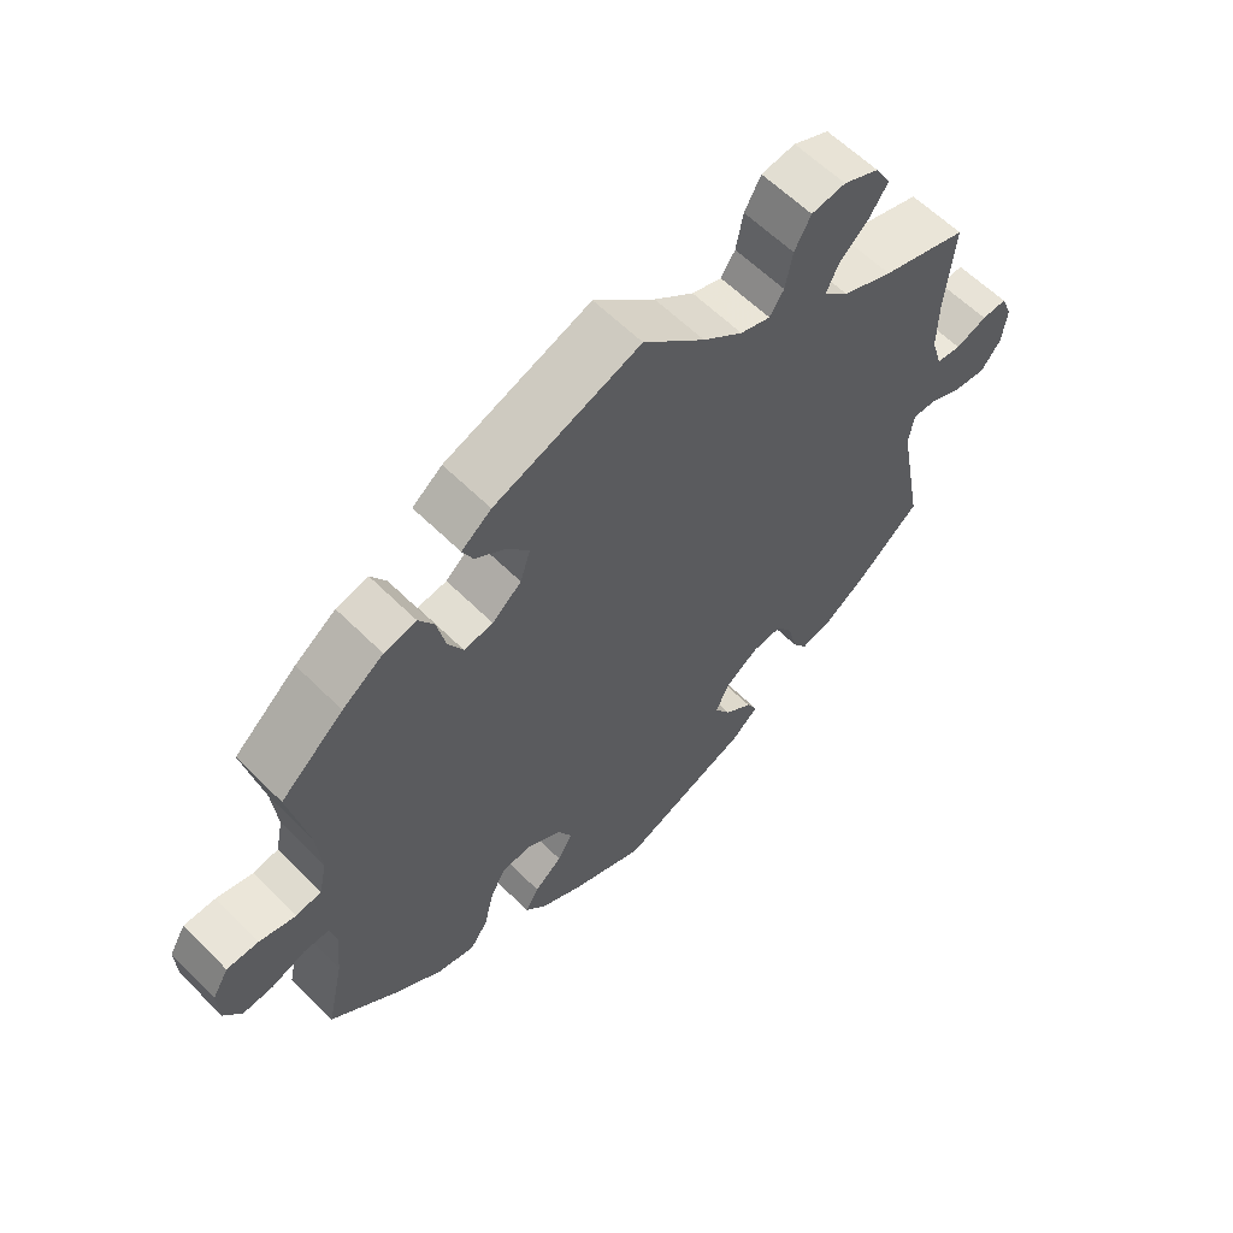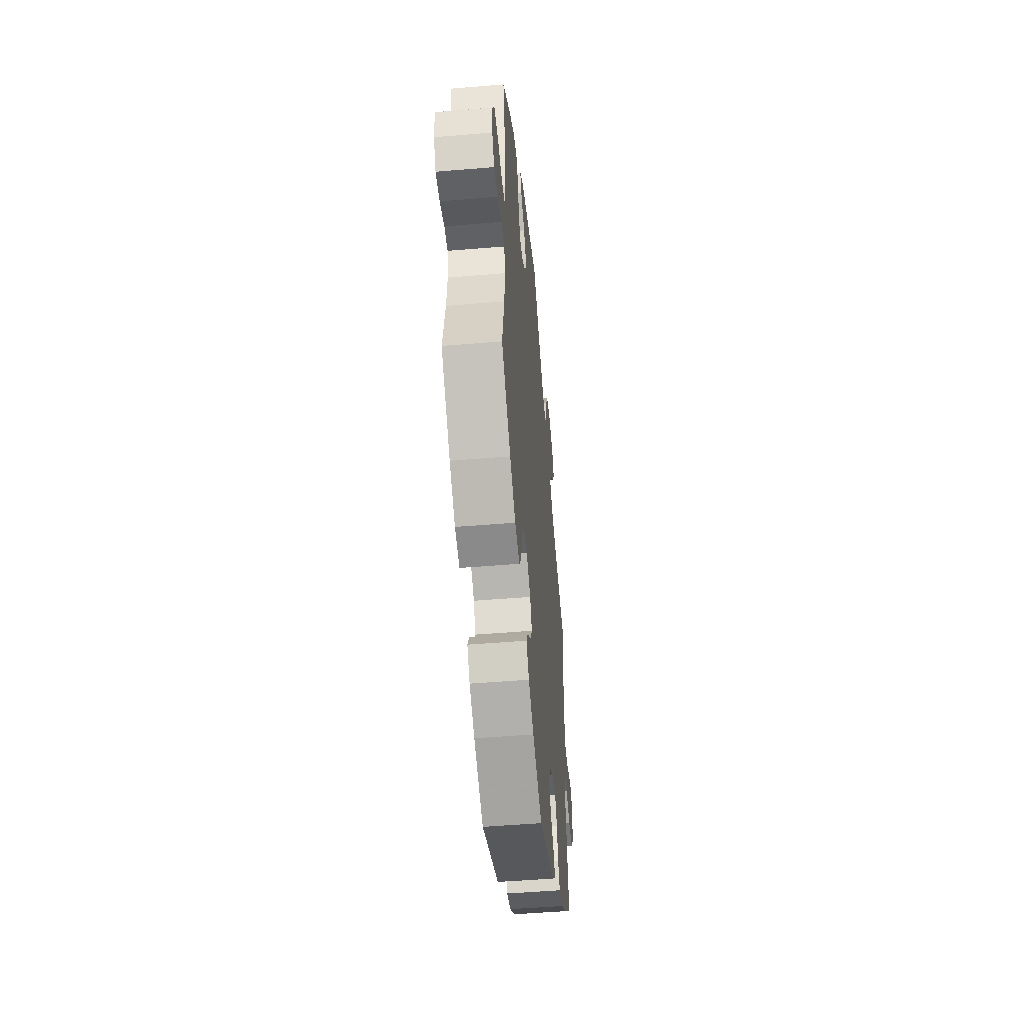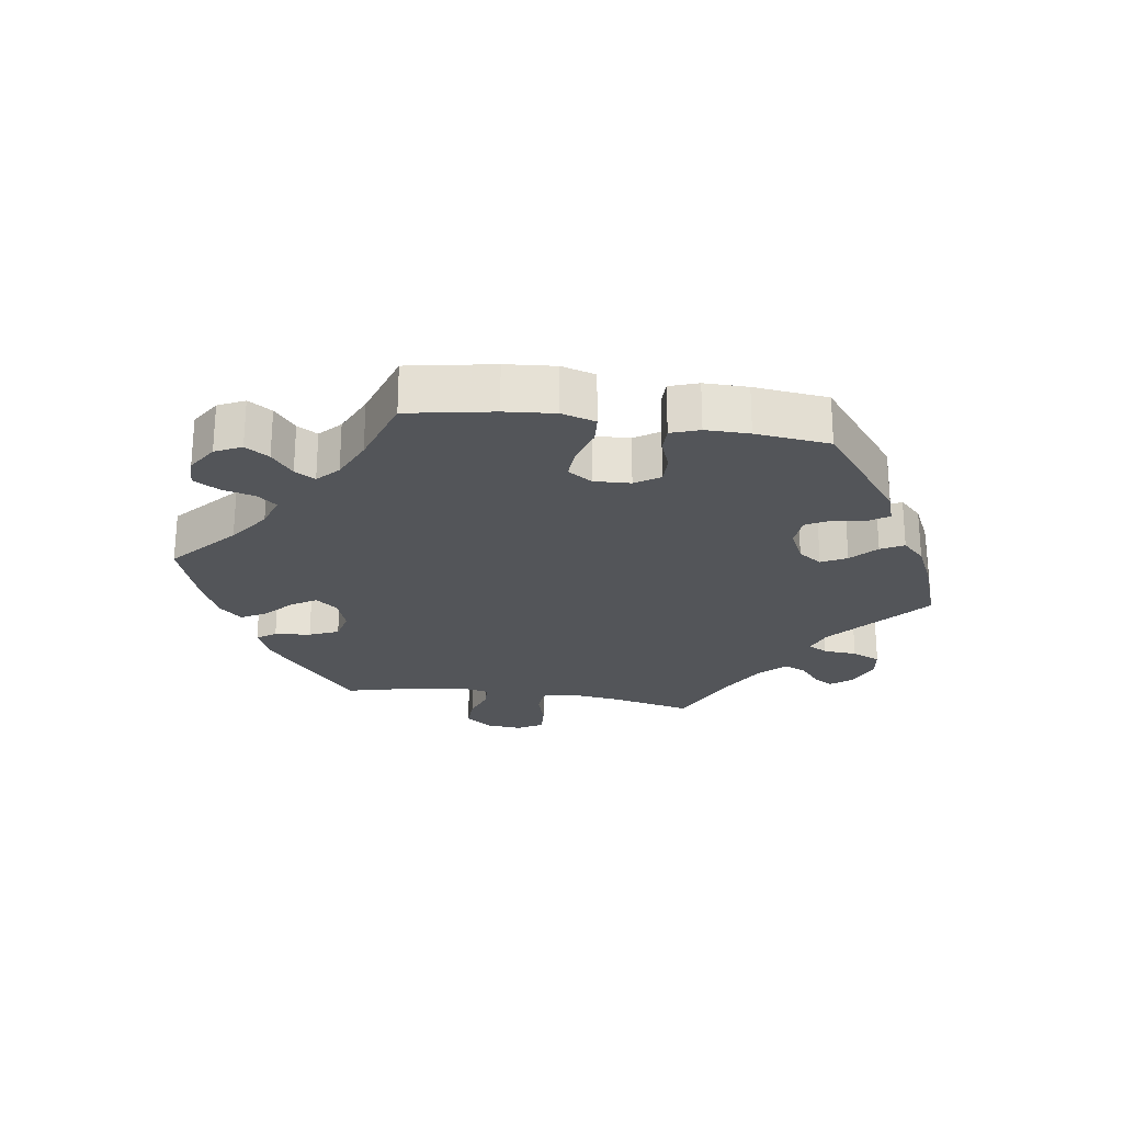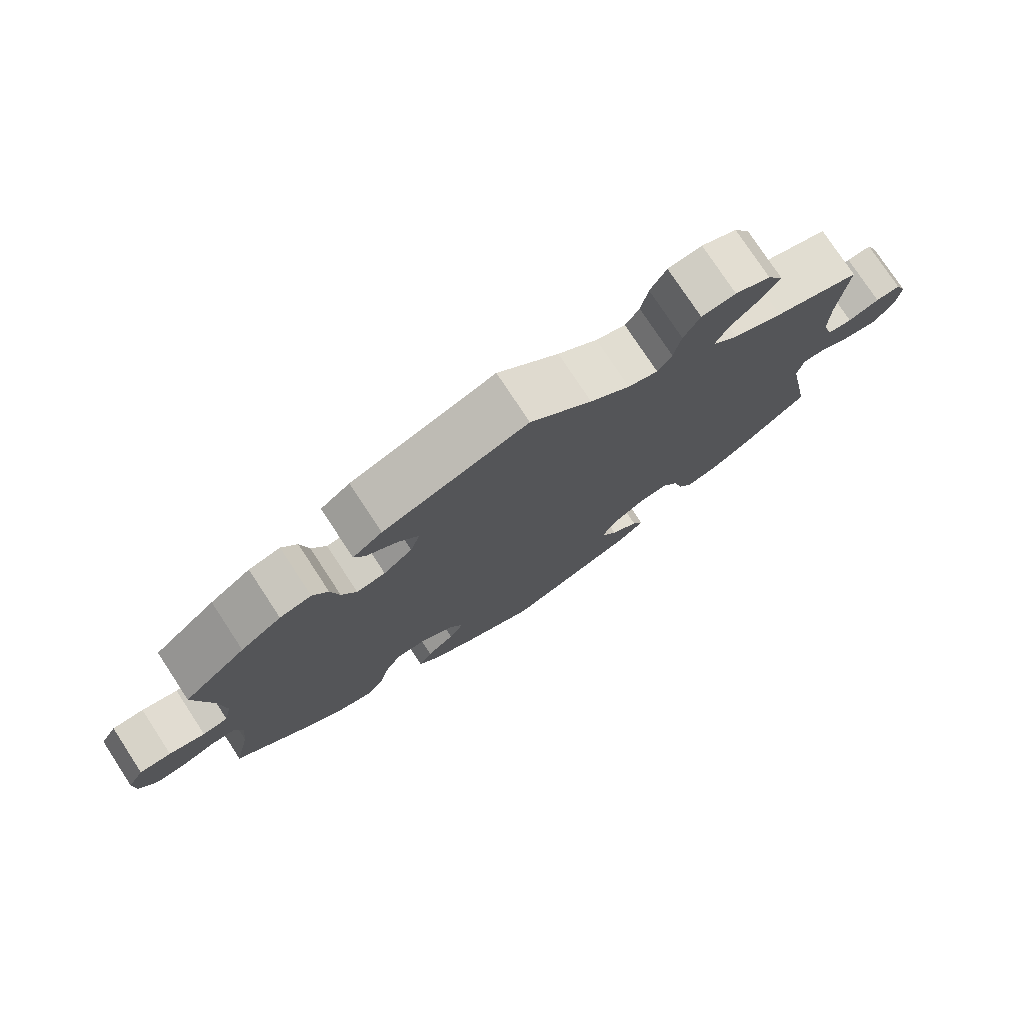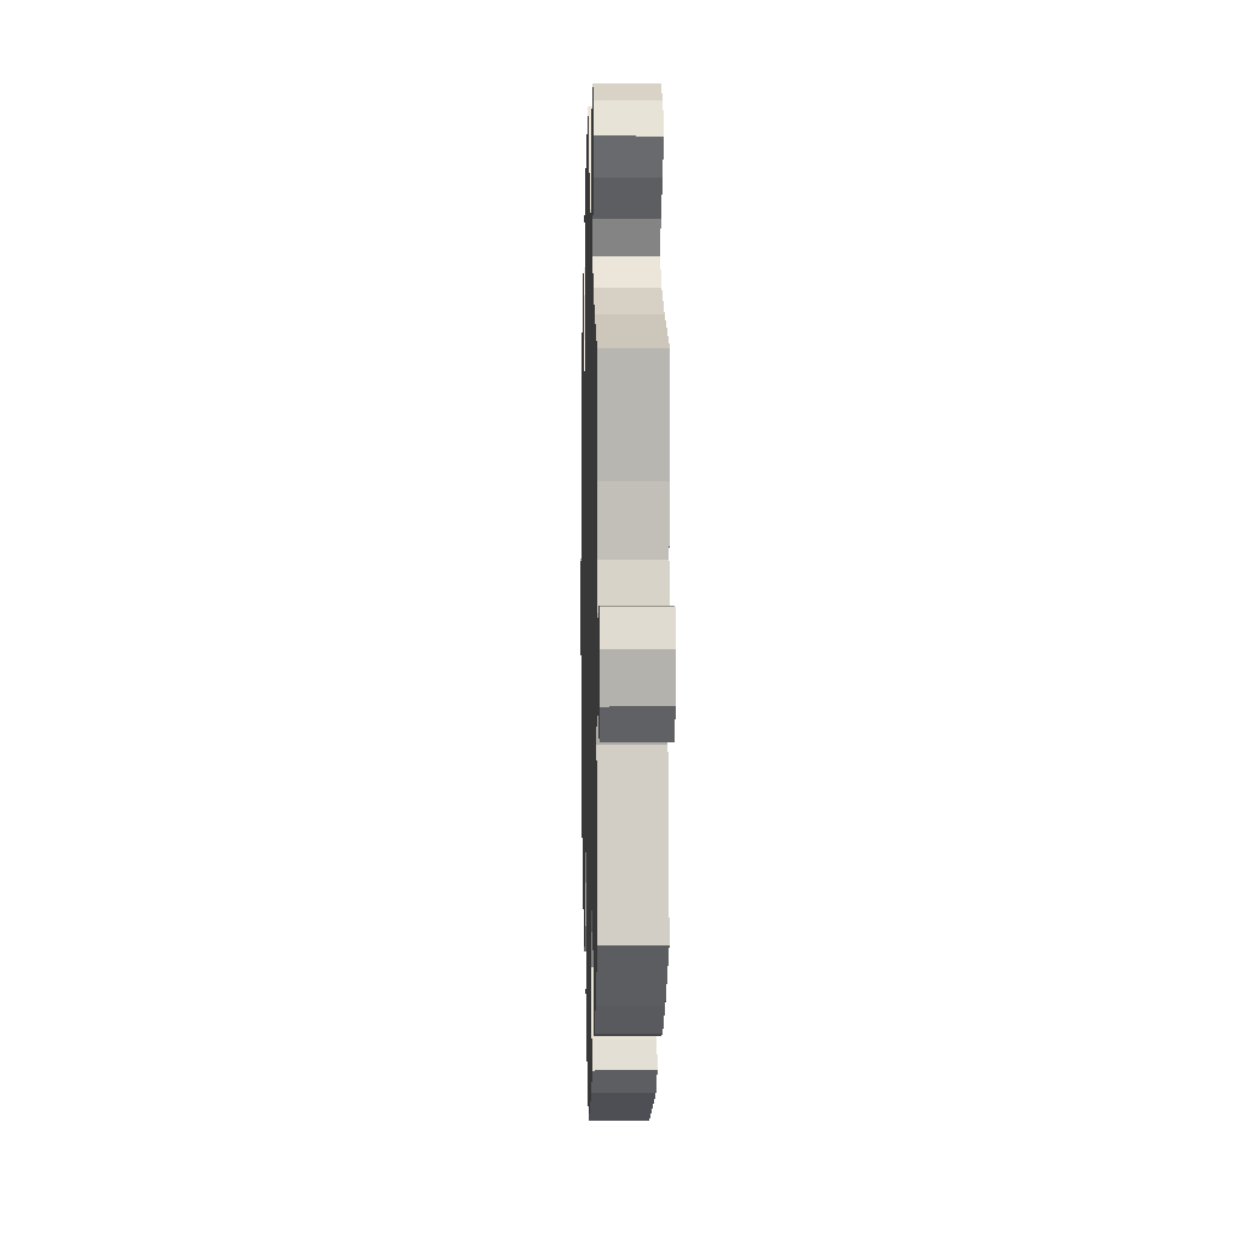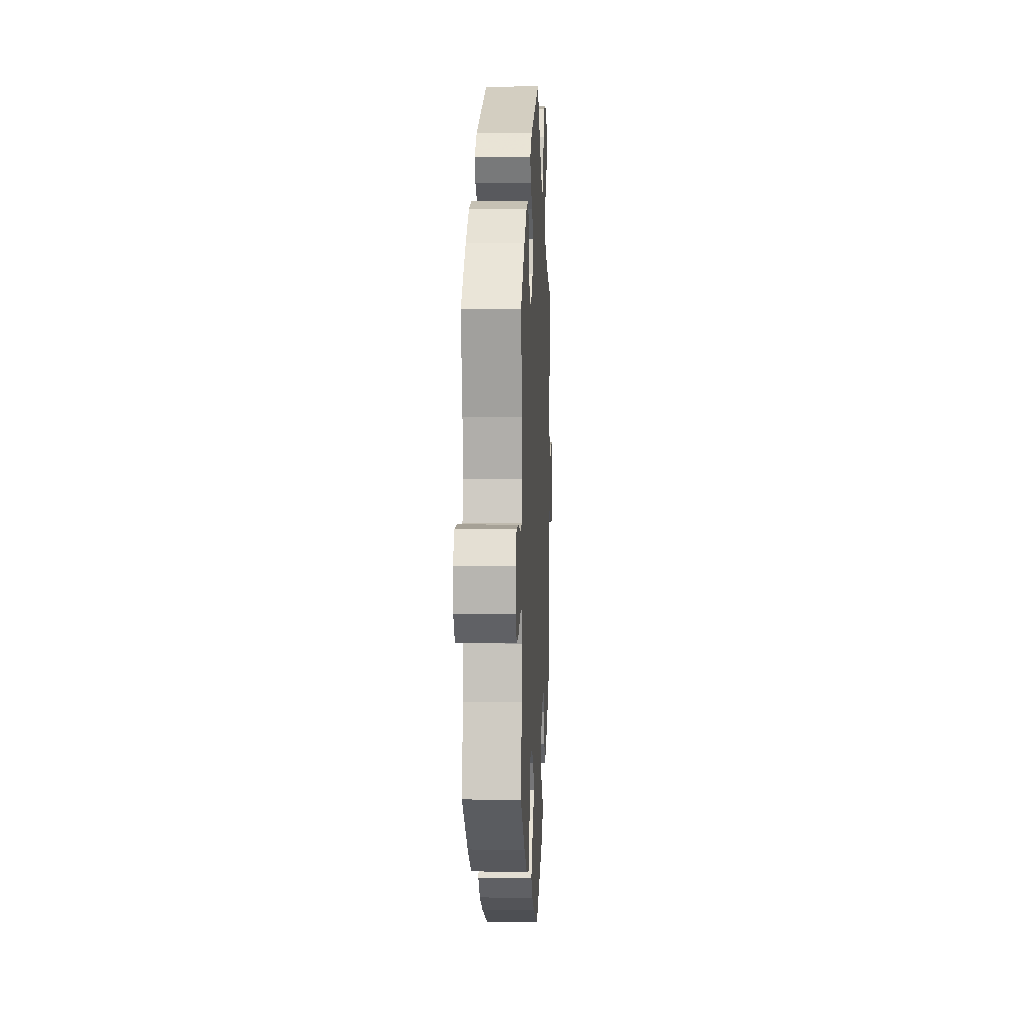
<metadata>
{"format":"obj","ext":"obj","renderer":"f3d","projection":"perspective","resolution":1024,"background":"white","views":[{"elev":60.4,"azim":135.4,"up":"+Z"},{"elev":-49.7,"azim":95.3,"up":"+Z"},{"elev":-24.5,"azim":141.4,"up":"+Y"},{"elev":77.0,"azim":146.7,"up":"+Z"},{"elev":3.3,"azim":-91.6,"up":"+Z"},{"elev":6.2,"azim":92.8,"up":"+Z"}]}
</metadata>
<code>
v -0.38 0.07 0.328
v -0.31 0.07 0.358
v -0.274 0.07 0.392
v -0.292 0.07 0.43
v -0.333 0.07 0.468
v -0.359 0.07 0.507
v -0.337 0.07 0.545
v -0.287 0.07 0.568
v -0.239 0.07 0.562
v -0.216 0.07 0.52
v -0.206 0.07 0.467
v -0.186 0.07 0.437
v -0.144 0.07 0.451
v -0.088 0.07 0.495
v -0.001 0.07 0.578
v 0.204 0.07 0.506
v 0.246 0.07 0.474
v 0.231 0.07 0.443
v 0.187 0.07 0.411
v 0.158 0.07 0.373
v 0.172 0.07 0.328
v 0.213 0.07 0.293
v 0.254 0.07 0.288
v 0.275 0.07 0.327
v 0.287 0.07 0.382
v 0.309 0.07 0.418
v 0.354 0.07 0.408
v 0.412 0.07 0.367
v 0.501 0.07 0.29
v 0.475 0.07 0.164
v 0.468 0.07 0.09
v 0.479 0.07 0.039
v 0.515 0.07 0.033
v 0.566 0.07 0.047
v 0.611 0.07 0.047
v 0.634 0.07 0.008
v 0.632 0.07 -0.046
v 0.607 0.07 -0.083
v 0.564 0.07 -0.081
v 0.516 0.07 -0.063
v 0.48 0.07 -0.063
v 0.47 0.07 -0.106
v 0.477 0.07 -0.175
v 0.501 0.07 -0.288
v 0.4 0.07 -0.374
v 0.337 0.07 -0.418
v 0.285 0.07 -0.431
v 0.26 0.07 -0.395
v 0.247 0.07 -0.338
v 0.225 0.07 -0.295
v 0.181 0.07 -0.293
v 0.134 0.07 -0.323
v 0.114 0.07 -0.363
v 0.135 0.07 -0.399
v 0.174 0.07 -0.431
v 0.193 0.07 -0.464
v 0.163 0.07 -0.499
v 0.105 0.07 -0.532
v 0.001 0.07 -0.578
v -0.183 0.07 -0.505
v -0.22 0.07 -0.472
v -0.205 0.07 -0.442
v -0.166 0.07 -0.411
v -0.143 0.07 -0.374
v -0.163 0.07 -0.332
v -0.209 0.07 -0.3
v -0.252 0.07 -0.297
v -0.275 0.07 -0.333
v -0.287 0.07 -0.384
v -0.308 0.07 -0.417
v -0.354 0.07 -0.405
v -0.412 0.07 -0.365
v -0.501 0.07 -0.289
v -0.465 0.07 -0.097
v -0.473 0.07 -0.052
v -0.506 0.07 -0.053
v -0.552 0.07 -0.075
v -0.598 0.07 -0.081
v -0.626 0.07 -0.045
v -0.633 0.07 0.009
v -0.617 0.07 0.047
v -0.582 0.07 0.046
v -0.538 0.07 0.03
v -0.503 0.07 0.035
v -0.488 0.07 0.086
v -0.489 0.07 0.162
v -0.501 0.07 0.289
v -0.38 0 0.328
v -0.31 0 0.358
v -0.274 0 0.392
v -0.292 0 0.43
v -0.333 0 0.468
v -0.359 0 0.507
v -0.337 0 0.545
v -0.287 0 0.568
v -0.239 0 0.562
v -0.216 0 0.52
v -0.206 0 0.467
v -0.186 0 0.437
v -0.144 0 0.451
v -0.088 0 0.495
v -0.001 0 0.578
v 0.204 0 0.506
v 0.246 0 0.474
v 0.231 0 0.443
v 0.187 0 0.411
v 0.158 0 0.373
v 0.172 0 0.328
v 0.213 0 0.293
v 0.254 0 0.288
v 0.275 0 0.327
v 0.287 0 0.382
v 0.309 0 0.418
v 0.354 0 0.408
v 0.412 0 0.367
v 0.501 0 0.29
v 0.475 0 0.164
v 0.468 0 0.09
v 0.479 0 0.039
v 0.515 0 0.033
v 0.566 0 0.047
v 0.611 0 0.047
v 0.634 0 0.008
v 0.632 0 -0.046
v 0.607 0 -0.083
v 0.564 0 -0.081
v 0.516 0 -0.063
v 0.48 0 -0.063
v 0.47 0 -0.106
v 0.477 0 -0.175
v 0.501 0 -0.288
v 0.4 0 -0.374
v 0.337 0 -0.418
v 0.285 0 -0.431
v 0.26 0 -0.395
v 0.247 0 -0.338
v 0.225 0 -0.295
v 0.181 0 -0.293
v 0.134 0 -0.323
v 0.114 0 -0.363
v 0.135 0 -0.399
v 0.174 0 -0.431
v 0.193 0 -0.464
v 0.163 0 -0.499
v 0.105 0 -0.532
v 0.001 0 -0.578
v -0.183 0 -0.505
v -0.22 0 -0.472
v -0.205 0 -0.442
v -0.166 0 -0.411
v -0.143 0 -0.374
v -0.163 0 -0.332
v -0.209 0 -0.3
v -0.252 0 -0.297
v -0.275 0 -0.333
v -0.287 0 -0.384
v -0.308 0 -0.417
v -0.354 0 -0.405
v -0.412 0 -0.365
v -0.501 0 -0.289
v -0.465 0 -0.097
v -0.473 0 -0.052
v -0.506 0 -0.053
v -0.552 0 -0.075
v -0.598 0 -0.081
v -0.626 0 -0.045
v -0.633 0 0.009
v -0.617 0 0.047
v -0.582 0 0.046
v -0.538 0 0.03
v -0.503 0 0.035
v -0.488 0 0.086
v -0.489 0 0.162
v -0.501 0 0.289
f 86 87 1
f 85 86 1 2
f 84 85 2 3
f 80 81 82 83
f 80 83 84
f 79 80 84
f 76 77 78 79
f 75 76 79 84
f 71 72 73 74
f 71 74 75
f 68 69 70 71
f 67 68 71 75
f 66 67 75 84
f 60 61 62 63
f 60 63 64
f 59 60 64
f 58 59 64 65
f 54 55 56 57
f 53 54 57 58
f 46 47 48 49
f 46 49 50
f 43 44 45 46
f 42 43 46 50
f 41 42 50 51
f 37 38 39 40
f 37 40 41
f 36 37 41
f 33 34 35 36
f 32 33 36 41
f 31 32 41 51
f 27 28 29 30
f 24 25 26 27
f 23 24 27 30
f 22 23 30 31
f 16 17 18 19
f 14 15 16 19
f 13 14 19 20
f 12 13 20 21
f 8 9 10 11
f 8 11 12
f 7 8 12
f 4 5 6 7
f 3 4 7 12
f 65 66 84 3
f 53 58 65 3
f 22 31 51 52
f 21 22 52 53
f 3 12 21 53
f 88 174 173
f 89 88 173 172
f 90 89 172 171
f 170 169 168 167
f 171 170 167
f 171 167 166
f 166 165 164 163
f 171 166 163 162
f 161 160 159 158
f 162 161 158
f 158 157 156 155
f 162 158 155 154
f 171 162 154 153
f 150 149 148 147
f 151 150 147
f 151 147 146
f 152 151 146 145
f 144 143 142 141
f 145 144 141 140
f 136 135 134 133
f 137 136 133
f 133 132 131 130
f 137 133 130 129
f 138 137 129 128
f 127 126 125 124
f 128 127 124
f 128 124 123
f 123 122 121 120
f 128 123 120 119
f 138 128 119 118
f 117 116 115 114
f 114 113 112 111
f 117 114 111 110
f 118 117 110 109
f 106 105 104 103
f 106 103 102 101
f 107 106 101 100
f 108 107 100 99
f 98 97 96 95
f 99 98 95
f 99 95 94
f 94 93 92 91
f 99 94 91 90
f 90 171 153 152
f 90 152 145 140
f 139 138 118 109
f 140 139 109 108
f 140 108 99 90
f 1 88 89 2
f 2 89 90 3
f 3 90 91 4
f 4 91 92 5
f 5 92 93 6
f 6 93 94 7
f 7 94 95 8
f 8 95 96 9
f 9 96 97 10
f 10 97 98 11
f 11 98 99 12
f 12 99 100 13
f 13 100 101 14
f 14 101 102 15
f 15 102 103 16
f 16 103 104 17
f 17 104 105 18
f 18 105 106 19
f 19 106 107 20
f 20 107 108 21
f 21 108 109 22
f 22 109 110 23
f 23 110 111 24
f 24 111 112 25
f 25 112 113 26
f 26 113 114 27
f 27 114 115 28
f 28 115 116 29
f 29 116 117 30
f 30 117 118 31
f 31 118 119 32
f 32 119 120 33
f 33 120 121 34
f 34 121 122 35
f 35 122 123 36
f 36 123 124 37
f 37 124 125 38
f 38 125 126 39
f 39 126 127 40
f 40 127 128 41
f 41 128 129 42
f 42 129 130 43
f 43 130 131 44
f 44 131 132 45
f 45 132 133 46
f 46 133 134 47
f 47 134 135 48
f 48 135 136 49
f 49 136 137 50
f 50 137 138 51
f 51 138 139 52
f 52 139 140 53
f 53 140 141 54
f 54 141 142 55
f 55 142 143 56
f 56 143 144 57
f 57 144 145 58
f 58 145 146 59
f 59 146 147 60
f 60 147 148 61
f 61 148 149 62
f 62 149 150 63
f 63 150 151 64
f 64 151 152 65
f 65 152 153 66
f 66 153 154 67
f 67 154 155 68
f 68 155 156 69
f 69 156 157 70
f 70 157 158 71
f 71 158 159 72
f 72 159 160 73
f 73 160 161 74
f 74 161 162 75
f 75 162 163 76
f 76 163 164 77
f 77 164 165 78
f 78 165 166 79
f 79 166 167 80
f 80 167 168 81
f 81 168 169 82
f 82 169 170 83
f 83 170 171 84
f 84 171 172 85
f 85 172 173 86
f 86 173 174 87
f 87 174 88 1

</code>
